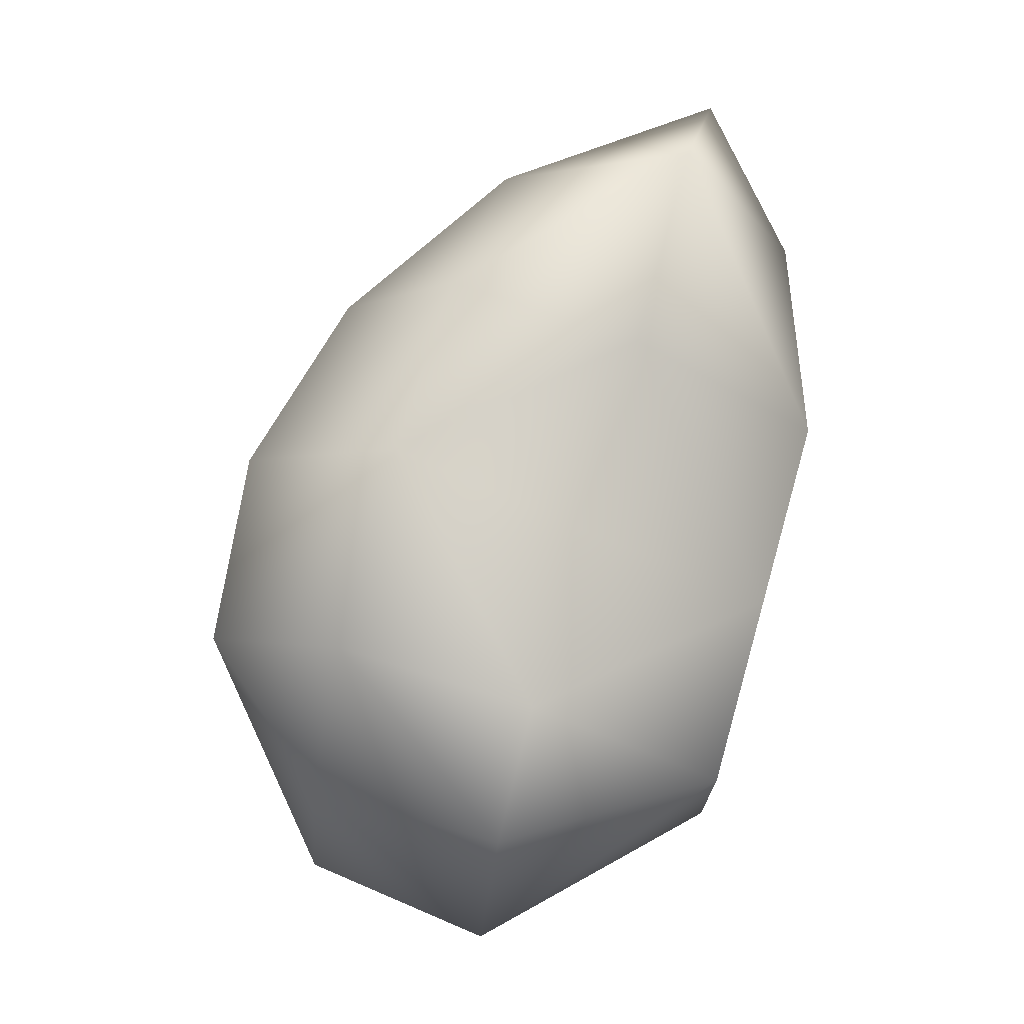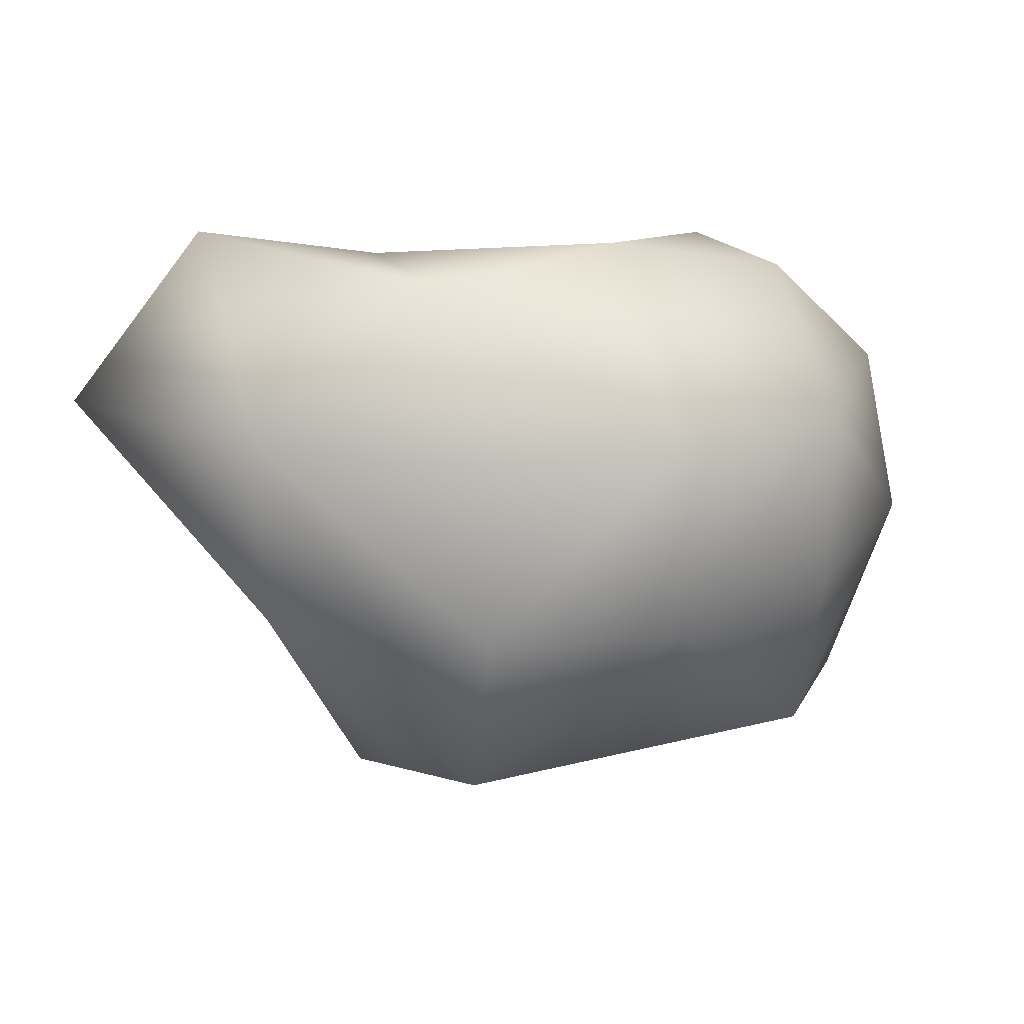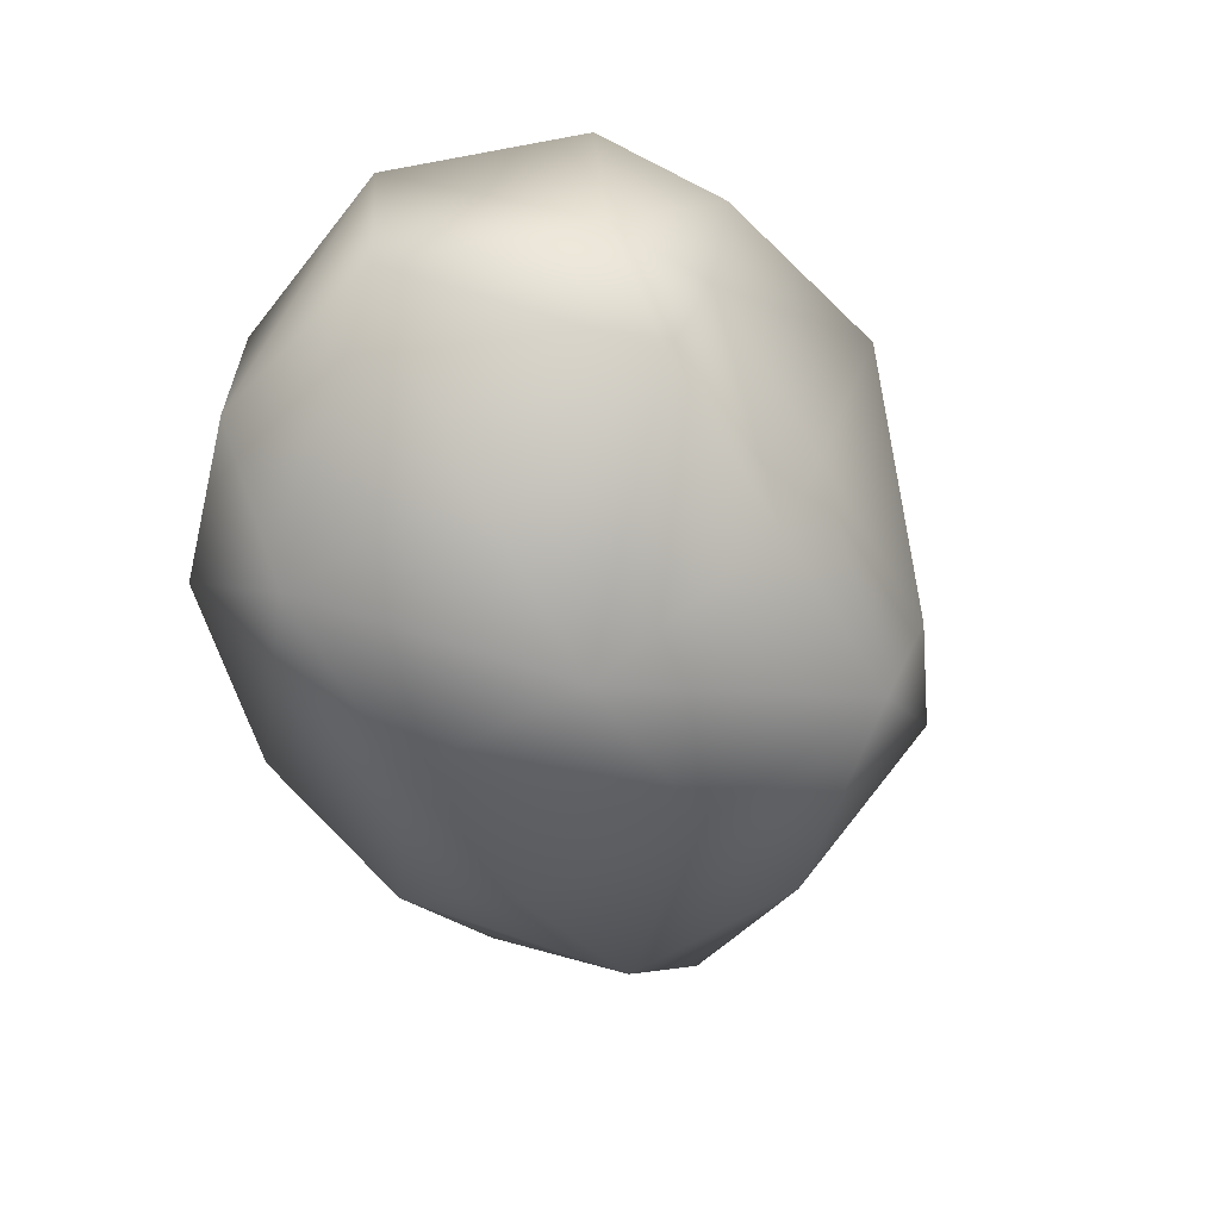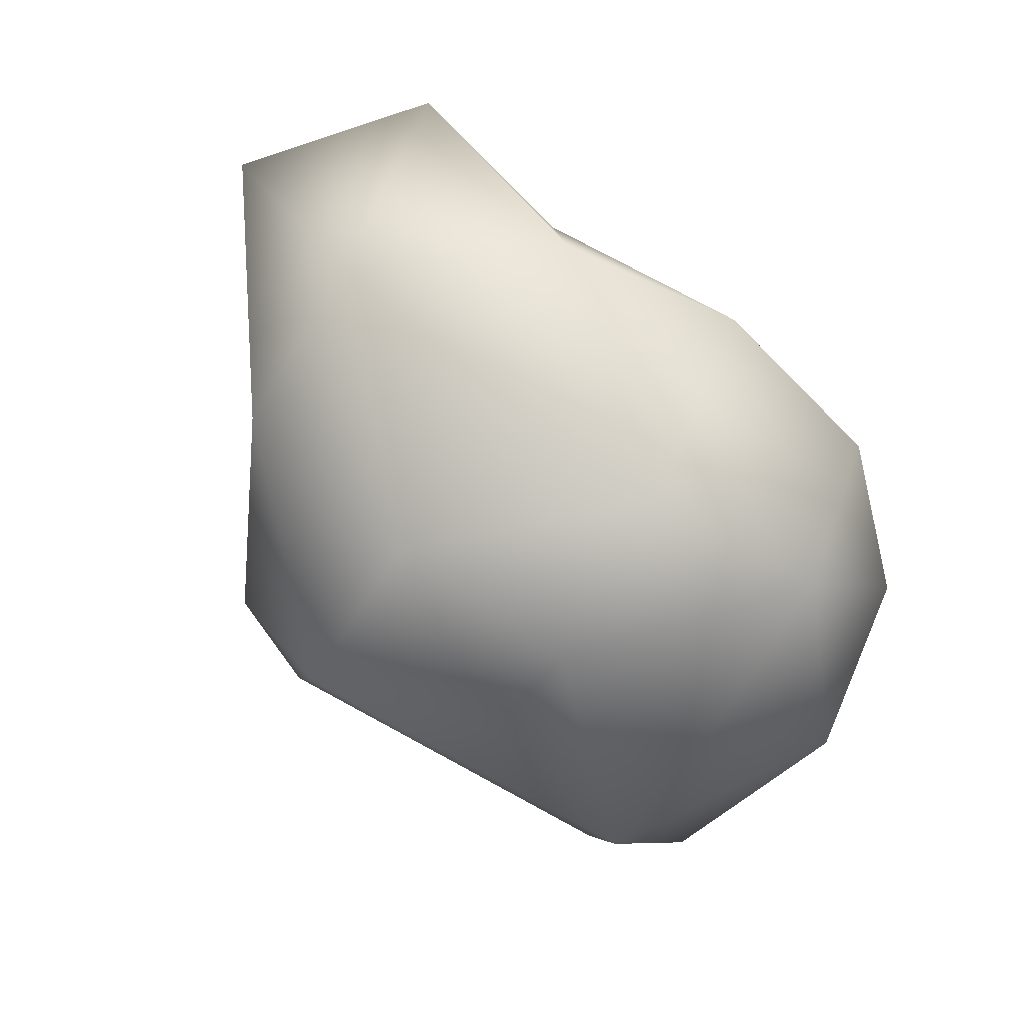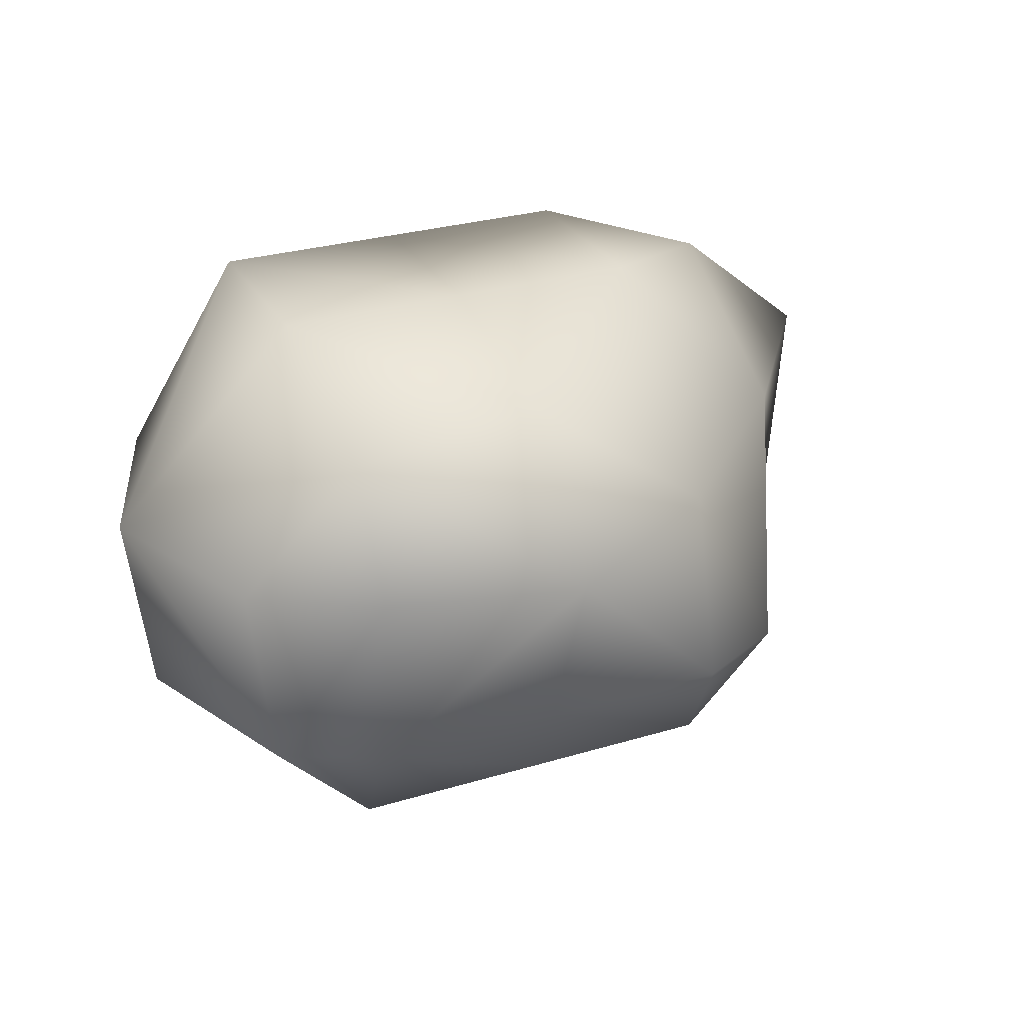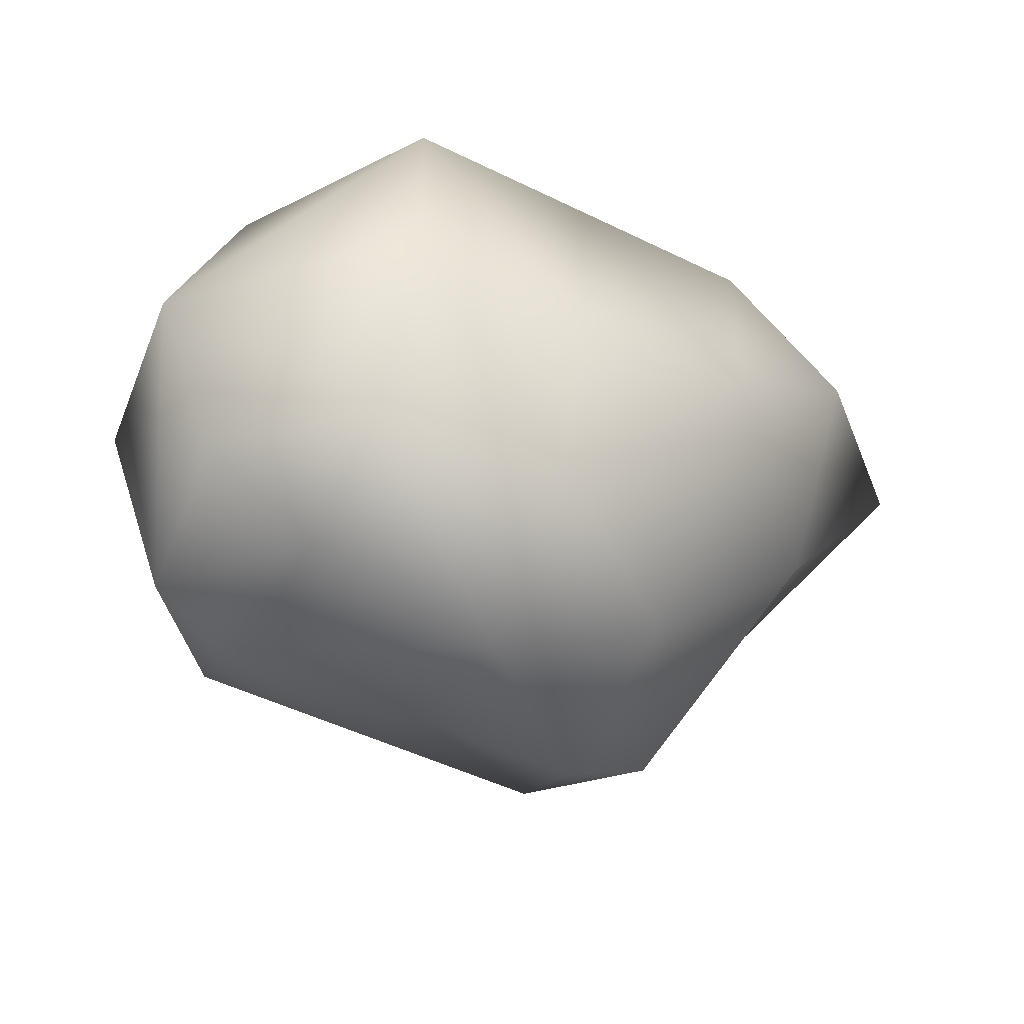
<metadata>
{"format":"obj","ext":"obj","renderer":"f3d","projection":"perspective","resolution":1024,"background":"white","views":[{"elev":72.5,"azim":-74.0,"up":"+Y"},{"elev":25.8,"azim":158.3,"up":"+Y"},{"elev":-63.2,"azim":-58.7,"up":"+Z"},{"elev":-70.4,"azim":148.8,"up":"+Z"},{"elev":28.5,"azim":-24.4,"up":"+Z"},{"elev":-49.0,"azim":-28.6,"up":"+Y"}]}
</metadata>
<code>
o mesh
v 13 13 -4
v 19 21 4
v 13 21 -4
v 13 13 4
v 13 21 9
v 13 28 4
v 5 5 -8
v 5 3 -4
v 9 5 -4
v 5 5 4
v -3 5 -8
v -3 3 -4
v -3 0 4
v 5 13 -10
v -3 13 -12
v -3 5 10
v 5 13 12
v -3 13 12
v -11 5 -8
v -11 3 -4
v -11 2 4
v -15 5 -4
v -16 5 4
v -11 13 -10
v -11 5 9
v -11 13 12
v 5 21 -9
v -3 21 -11
v 5 21 12
v -3 21 12
v -11 21 12
v -18 13 -4
v -19 13 4
v 5 27 -4
v 5 26 4
v -3 28 -4
v -3 24 4
v -11 21 -10
v -16 21 -4
v -16 21 4
v -11 26 -4
v -11 25 4
g mesh_slot859
f 1 3 2
f 1 9 7
f 1 14 3
f 2 4 1
f 2 5 4
f 2 6 5
f 3 6 2
f 3 34 6
f 4 9 1
f 4 10 9
f 4 17 10
f 5 17 4
f 5 29 17
f 6 29 5
f 6 35 29
f 7 9 8
f 7 12 11
f 7 14 1
f 7 15 14
f 8 12 7
f 8 13 12
f 9 10 8
f 10 13 8
f 10 16 13
f 10 17 16
f 11 15 7
f 11 19 15
f 11 20 19
f 12 20 11
f 13 20 12
f 13 21 20
f 13 25 21
f 14 27 3
f 14 28 27
f 15 28 14
f 15 38 28
f 16 25 13
f 16 26 25
f 17 18 16
f 17 30 18
f 18 26 16
f 18 31 26
f 19 24 15
f 19 32 24
f 20 22 19
f 21 22 20
f 21 23 22
f 21 25 23
f 22 32 19
f 22 33 32
f 23 33 22
f 24 38 15
f 25 33 23
f 26 33 25
f 27 34 3
f 28 34 27
f 28 36 34
f 28 38 36
f 29 30 17
f 29 35 30
f 30 31 18
f 30 42 31
f 31 33 26
f 31 40 33
f 31 42 40
f 32 38 24
f 32 39 38
f 33 39 32
f 33 40 39
f 34 35 6
f 34 36 35
f 35 37 30
f 36 37 35
f 36 42 37
f 37 42 30
f 38 41 36
f 39 41 38
f 40 41 39
f 40 42 41
f 41 42 36

</code>
